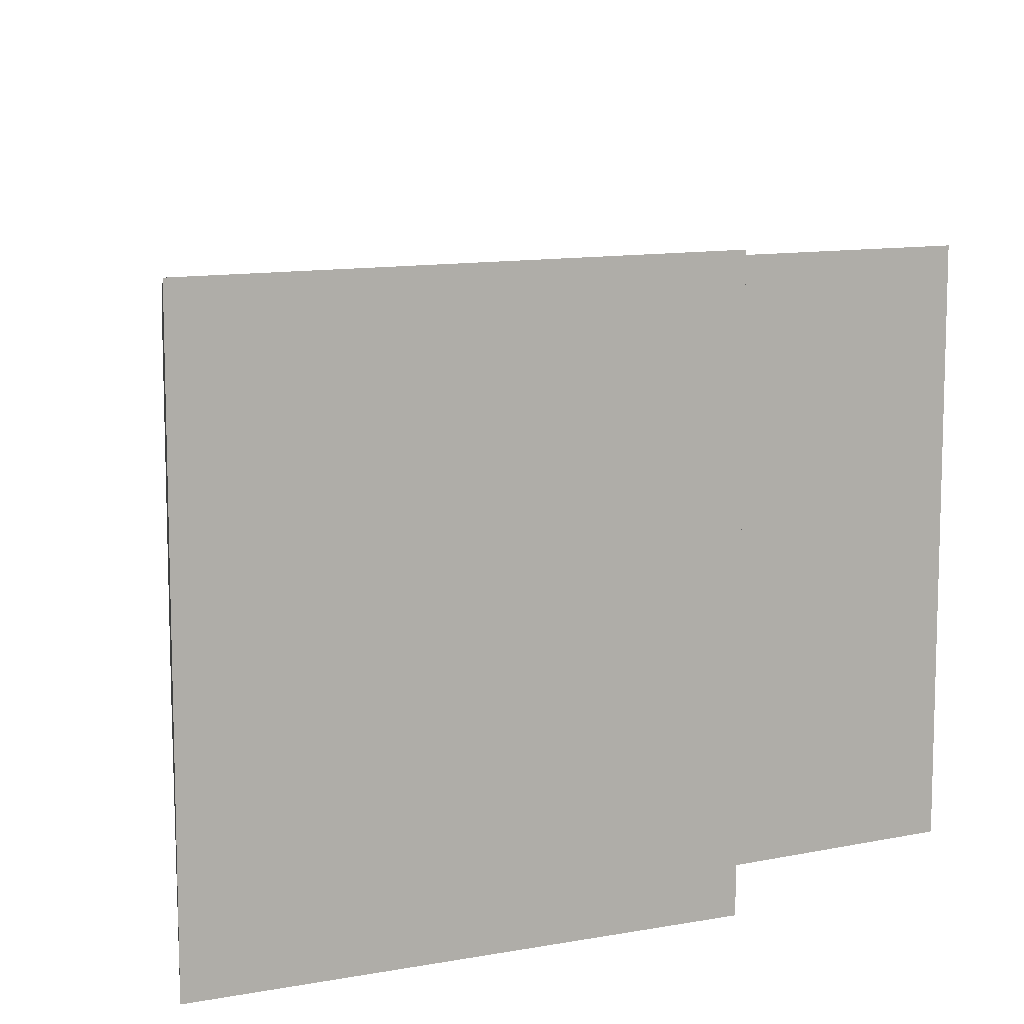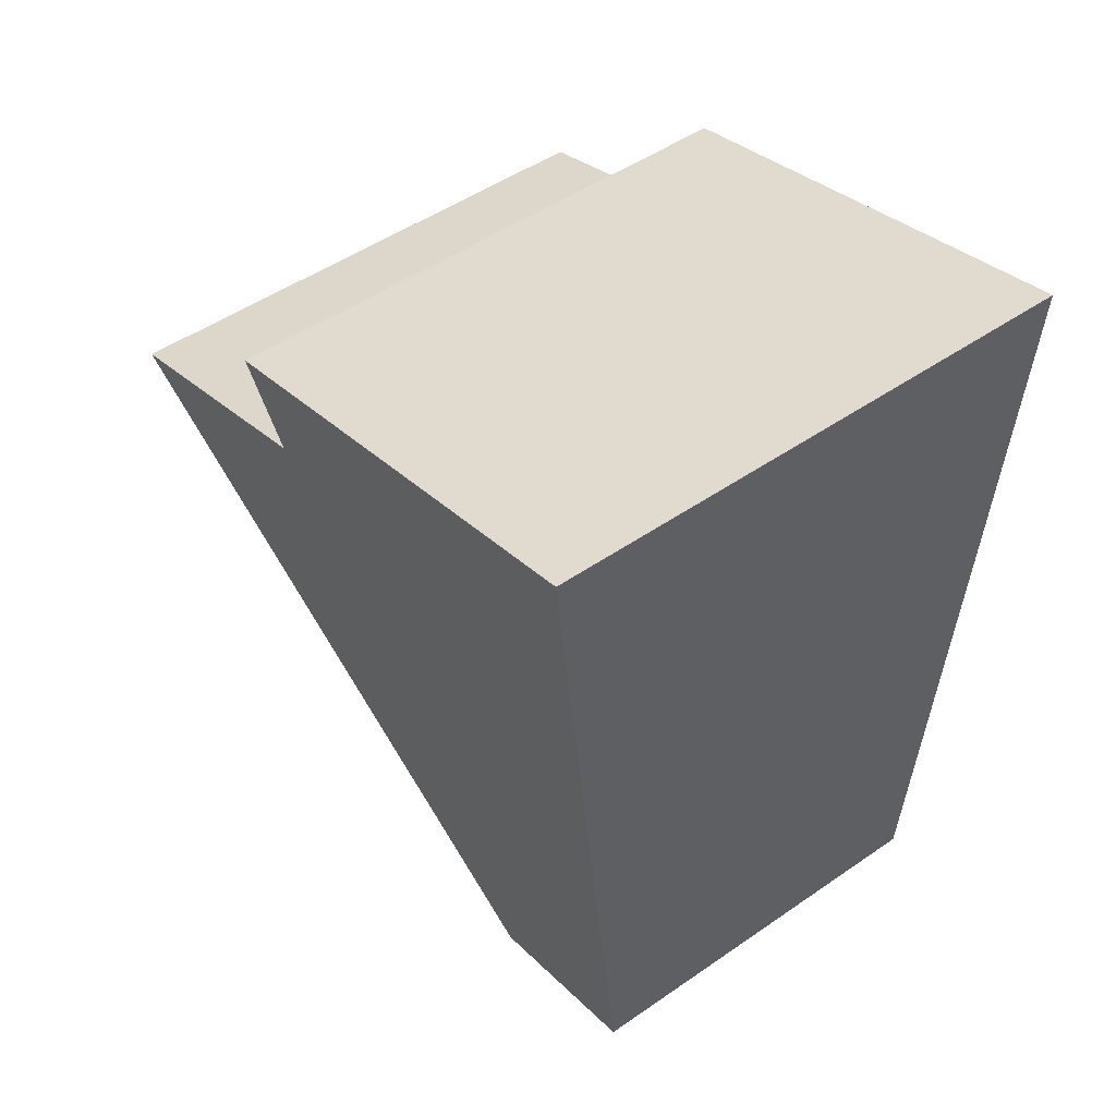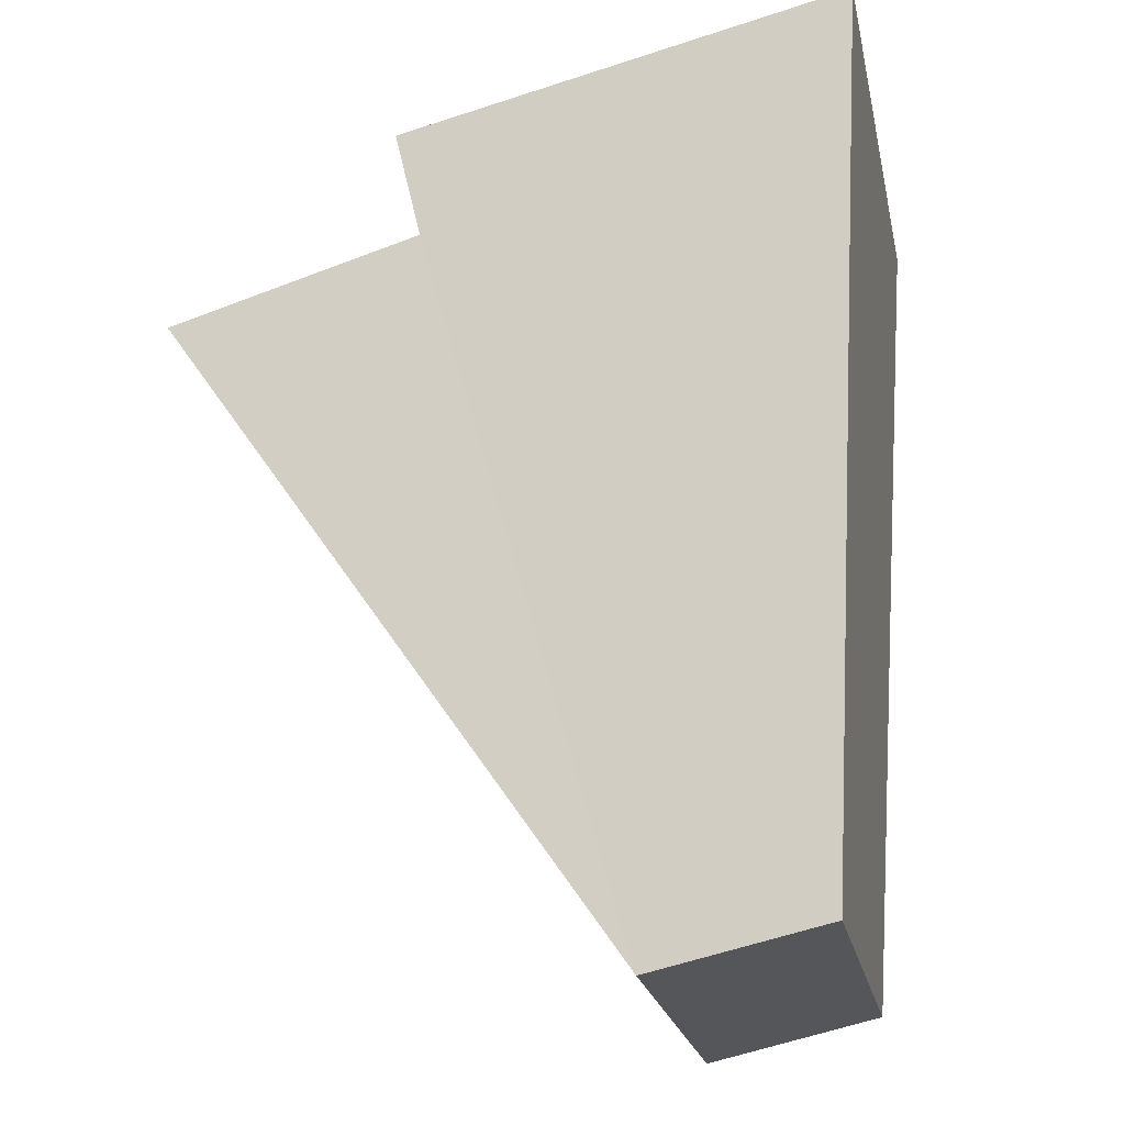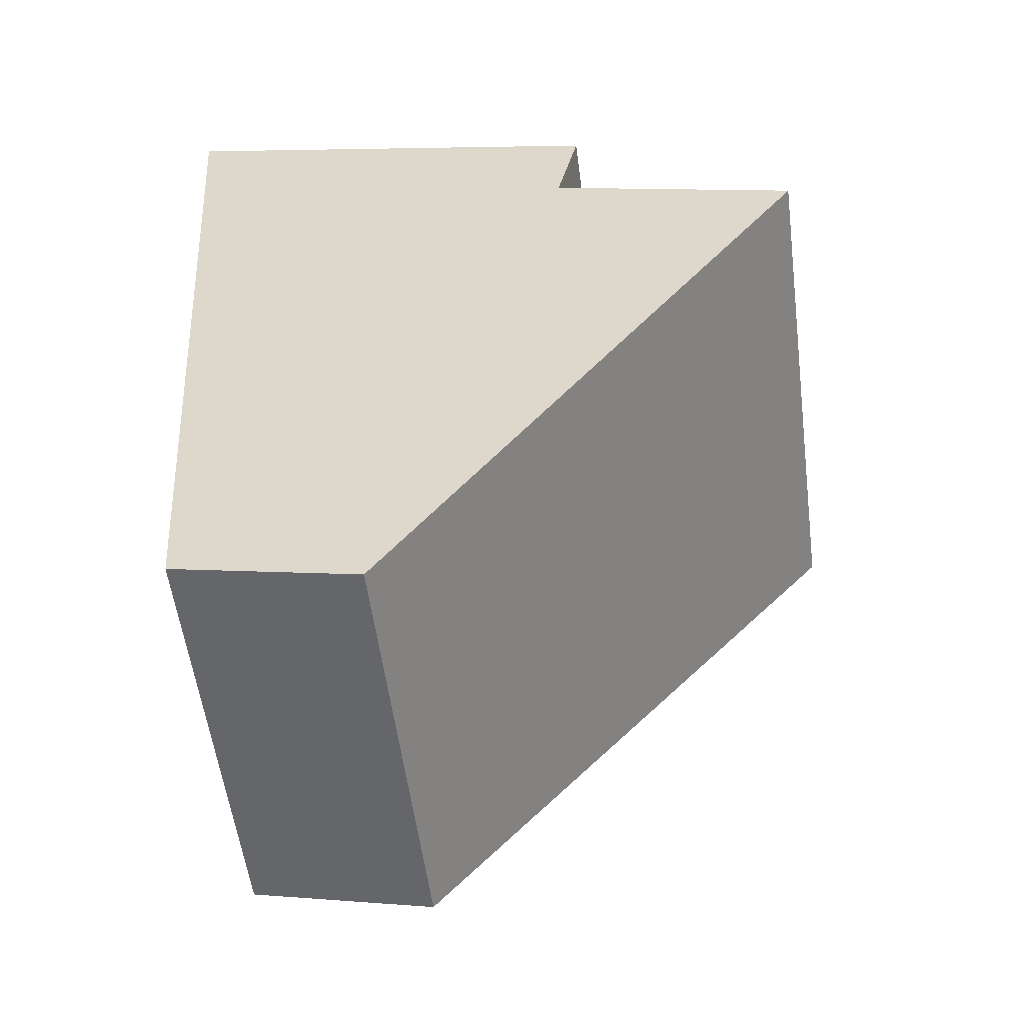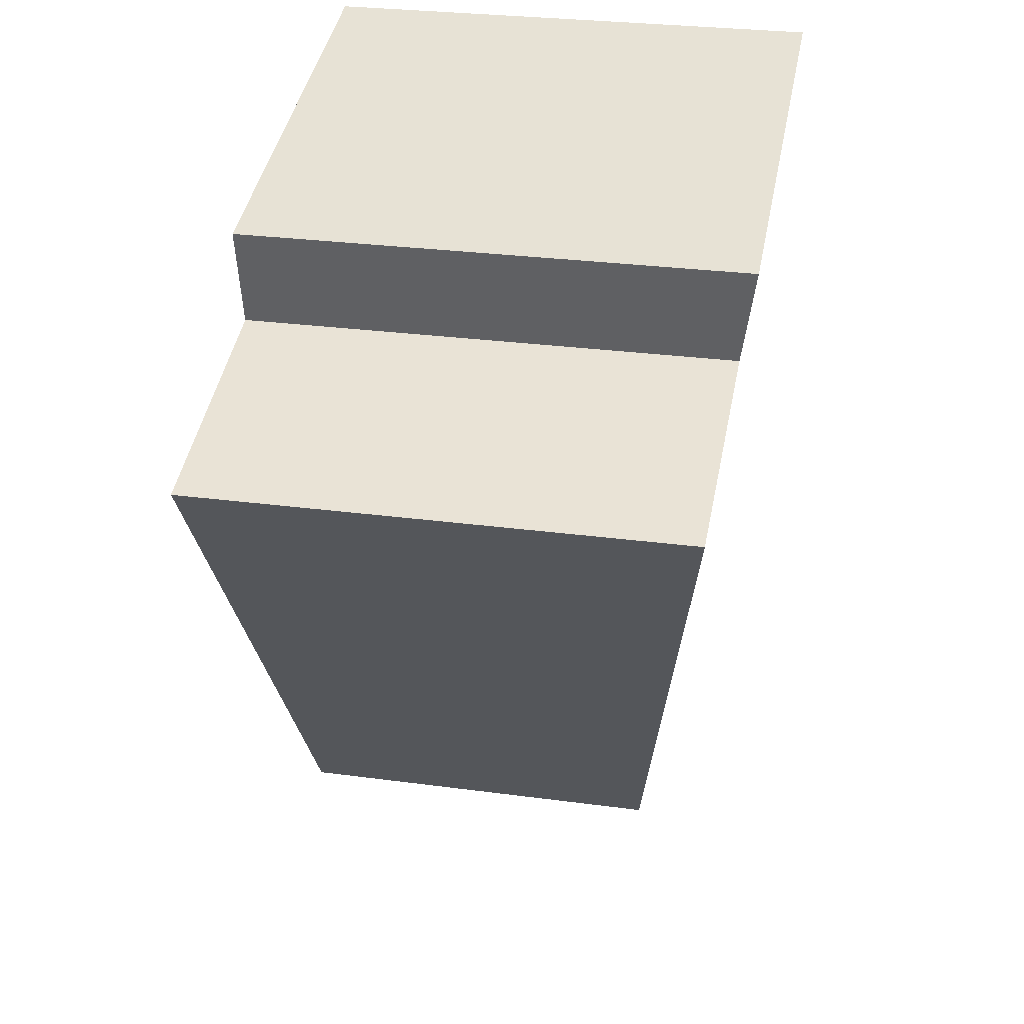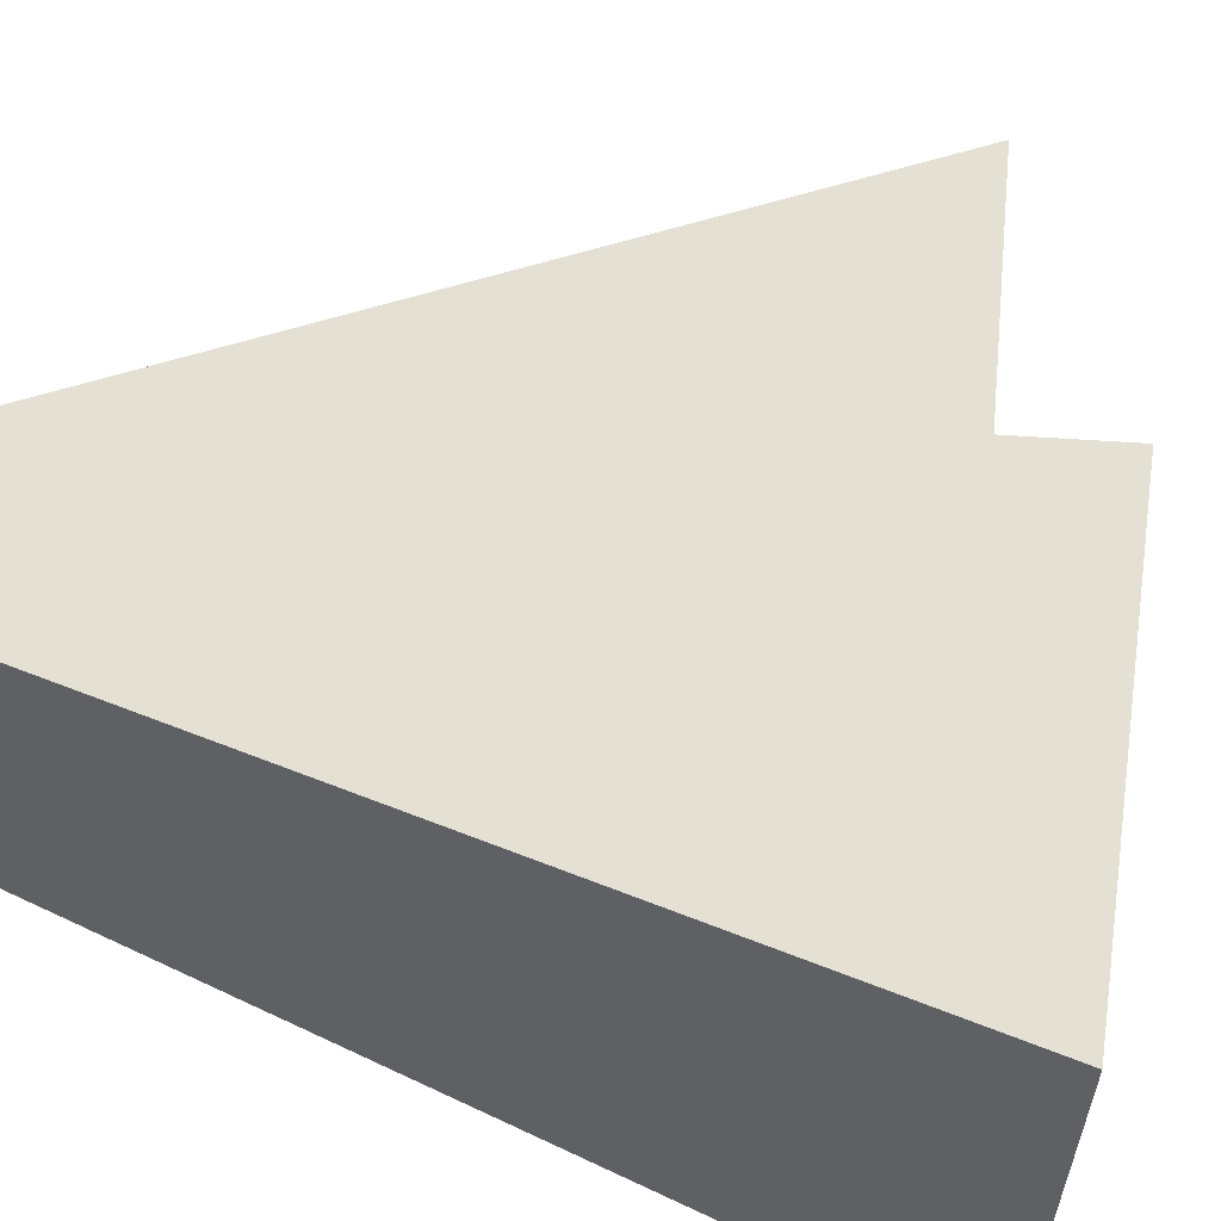
<metadata>
{"format":"obj","ext":"obj","renderer":"f3d","projection":"perspective","resolution":1024,"background":"white","views":[{"elev":10.9,"azim":-11.5,"up":"+Y"},{"elev":48.8,"azim":-127.7,"up":"+Z"},{"elev":-22.7,"azim":-168.1,"up":"+Z"},{"elev":-55.3,"azim":7.4,"up":"+Z"},{"elev":29.0,"azim":101.3,"up":"+Z"},{"elev":58.5,"azim":-67.9,"up":"+Y"}]}
</metadata>
<code>
v  2.667 4.446 -10.02
v  4.673 5.634 -2.305
v  7.426 5.621 -3.102
v  2.005 5.8 -0.474
v  0 5.795 3.548e-16
v  0.676 4.436 -9.582
v  4.918 5.808 -1.163
v  7.426 1.899e-16 -3.102
v  2.667 6.137e-16 -10.02
v  0.676 5.867e-16 -9.582
v  0 0 0
v  4.918 7.121e-17 -1.163
v  2.005 2.902e-17 -0.474
v  4.673 1.411e-16 -2.305
g defaultobject
f 1 2 3
f 2 1 4
f 4 1 5
f 5 1 6
f 4 7 2
f 8 1 3
f 1 8 9
f 9 6 1
f 6 9 10
f 6 11 5
f 11 6 10
f 11 4 5
f 4 11 7
f 7 11 12
f 12 11 13
f 14 3 2
f 3 14 8
f 12 2 7
f 2 12 14
f 8 10 9
f 10 8 14
f 10 14 11
f 11 14 12
f 11 12 13

</code>
